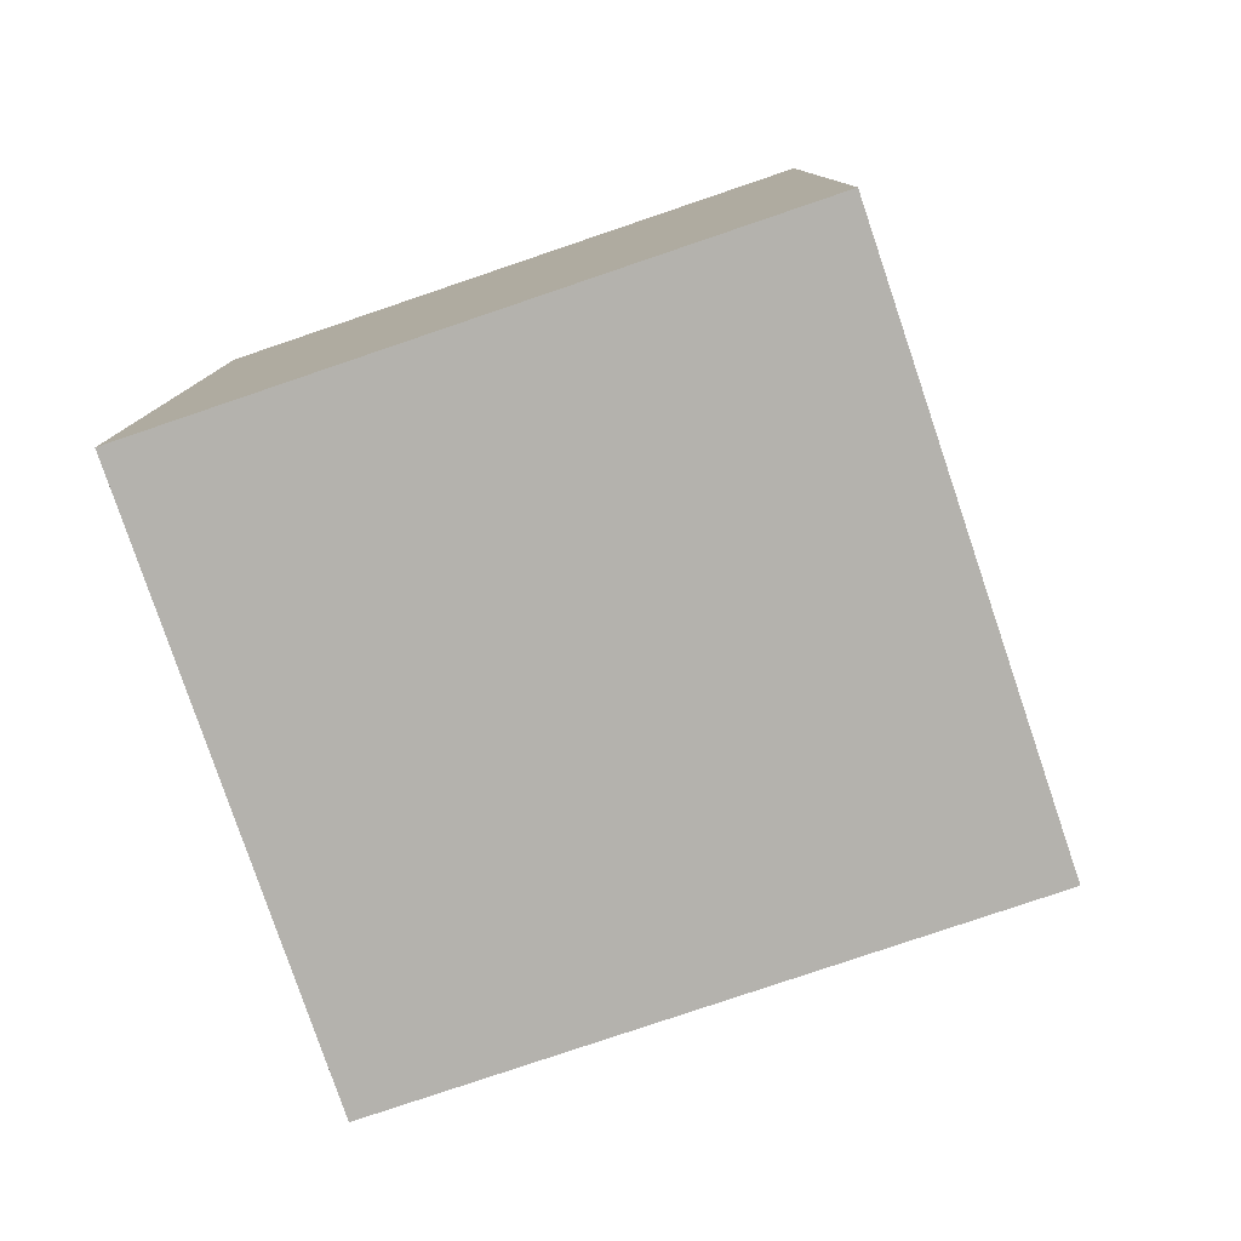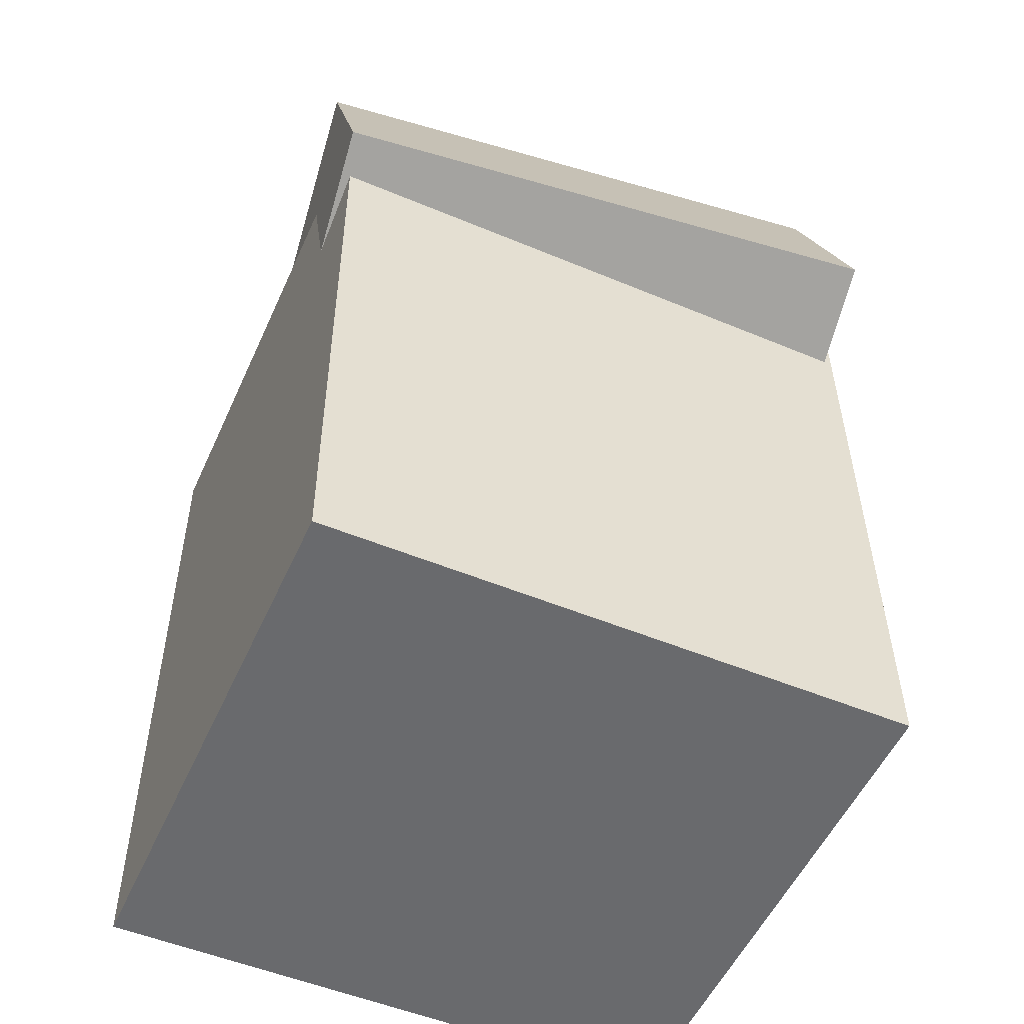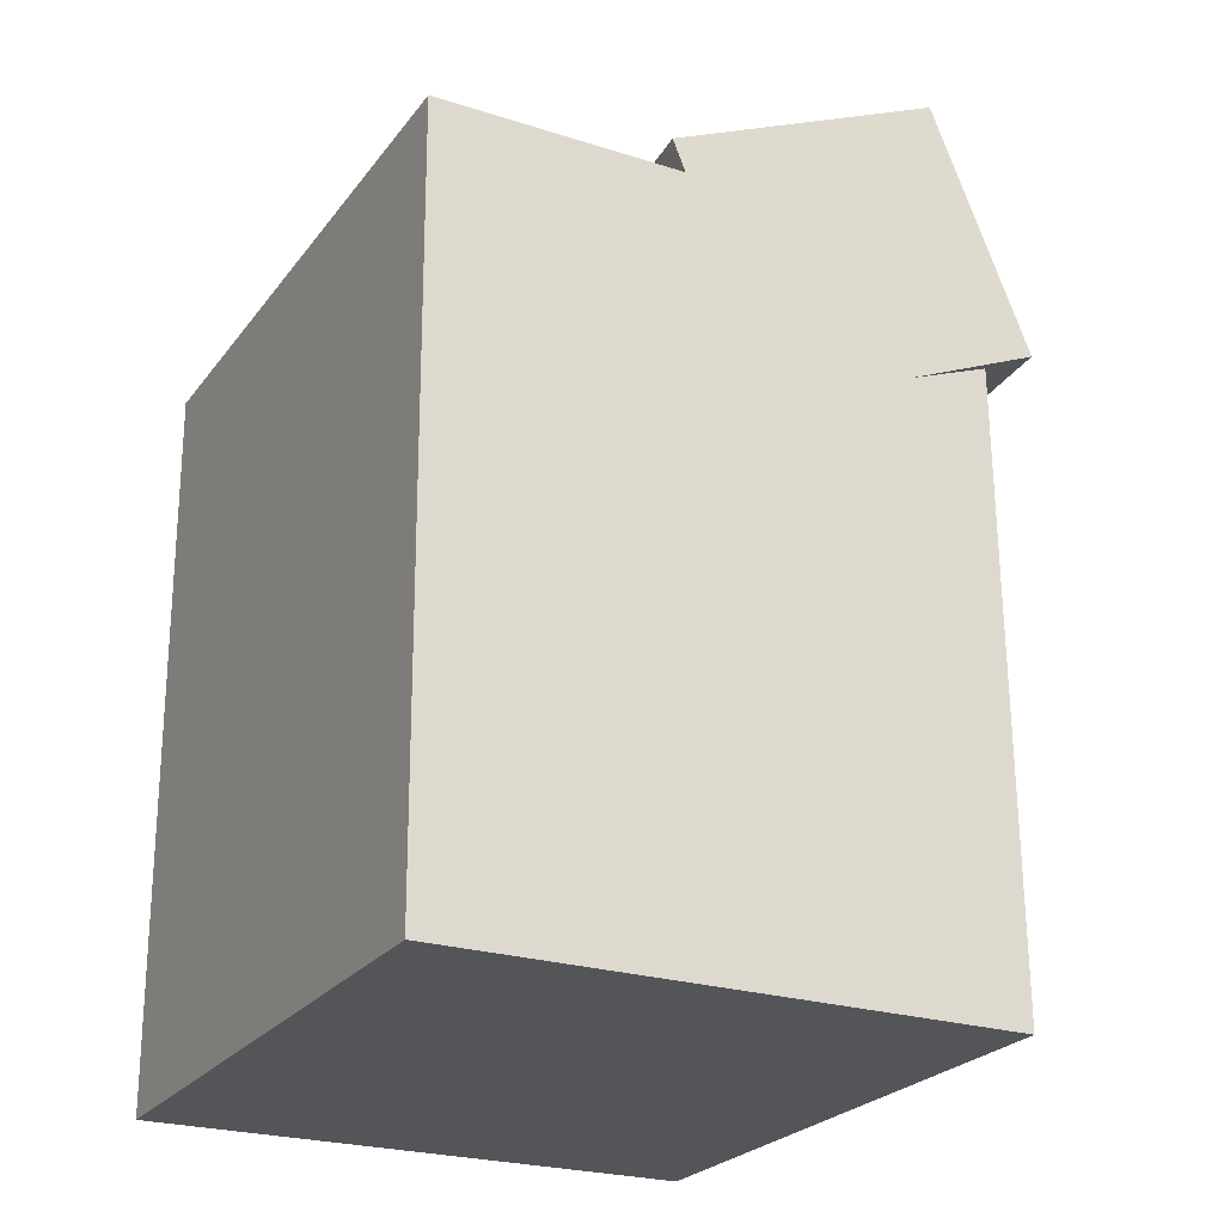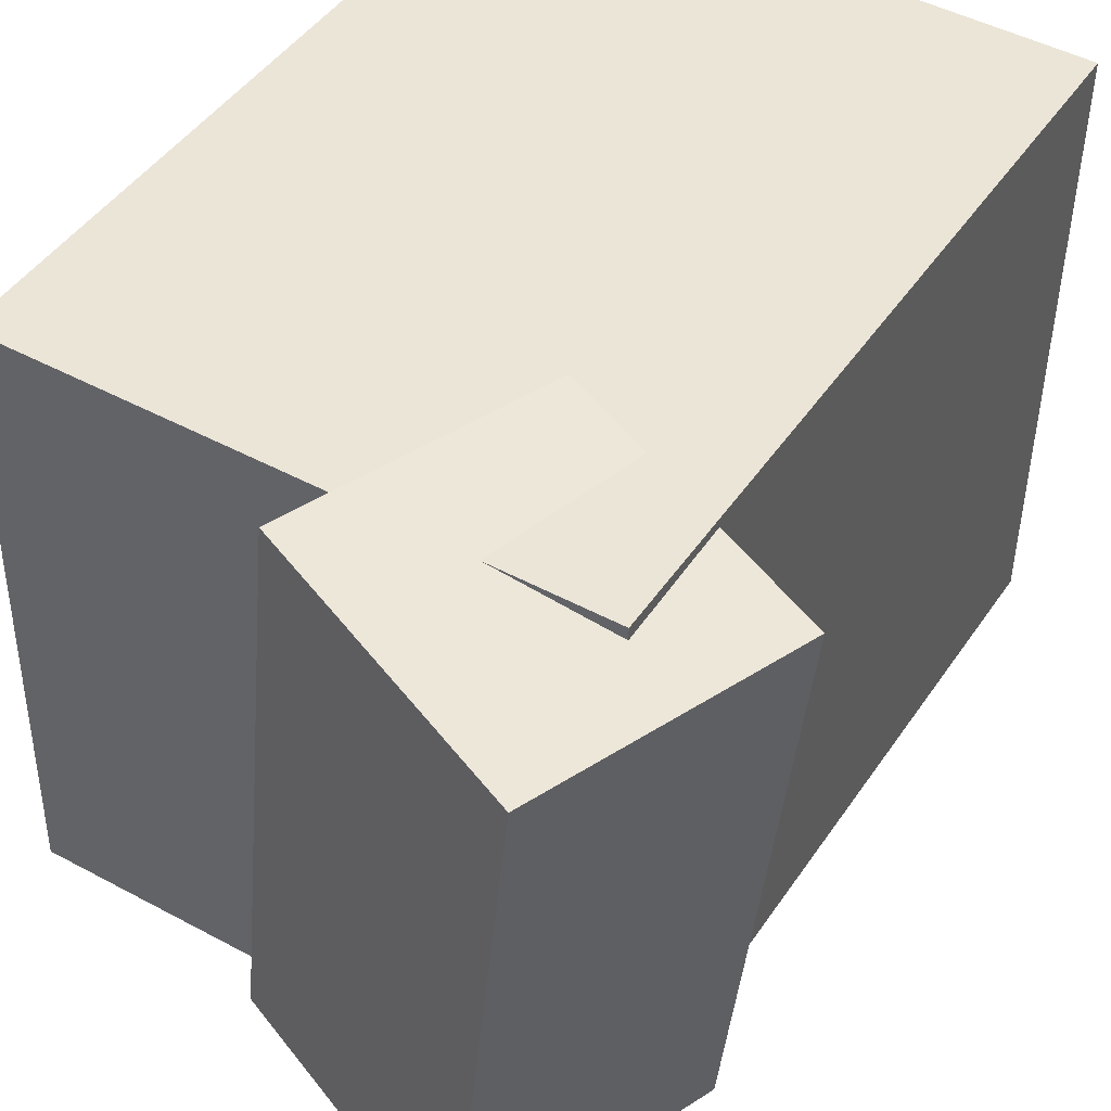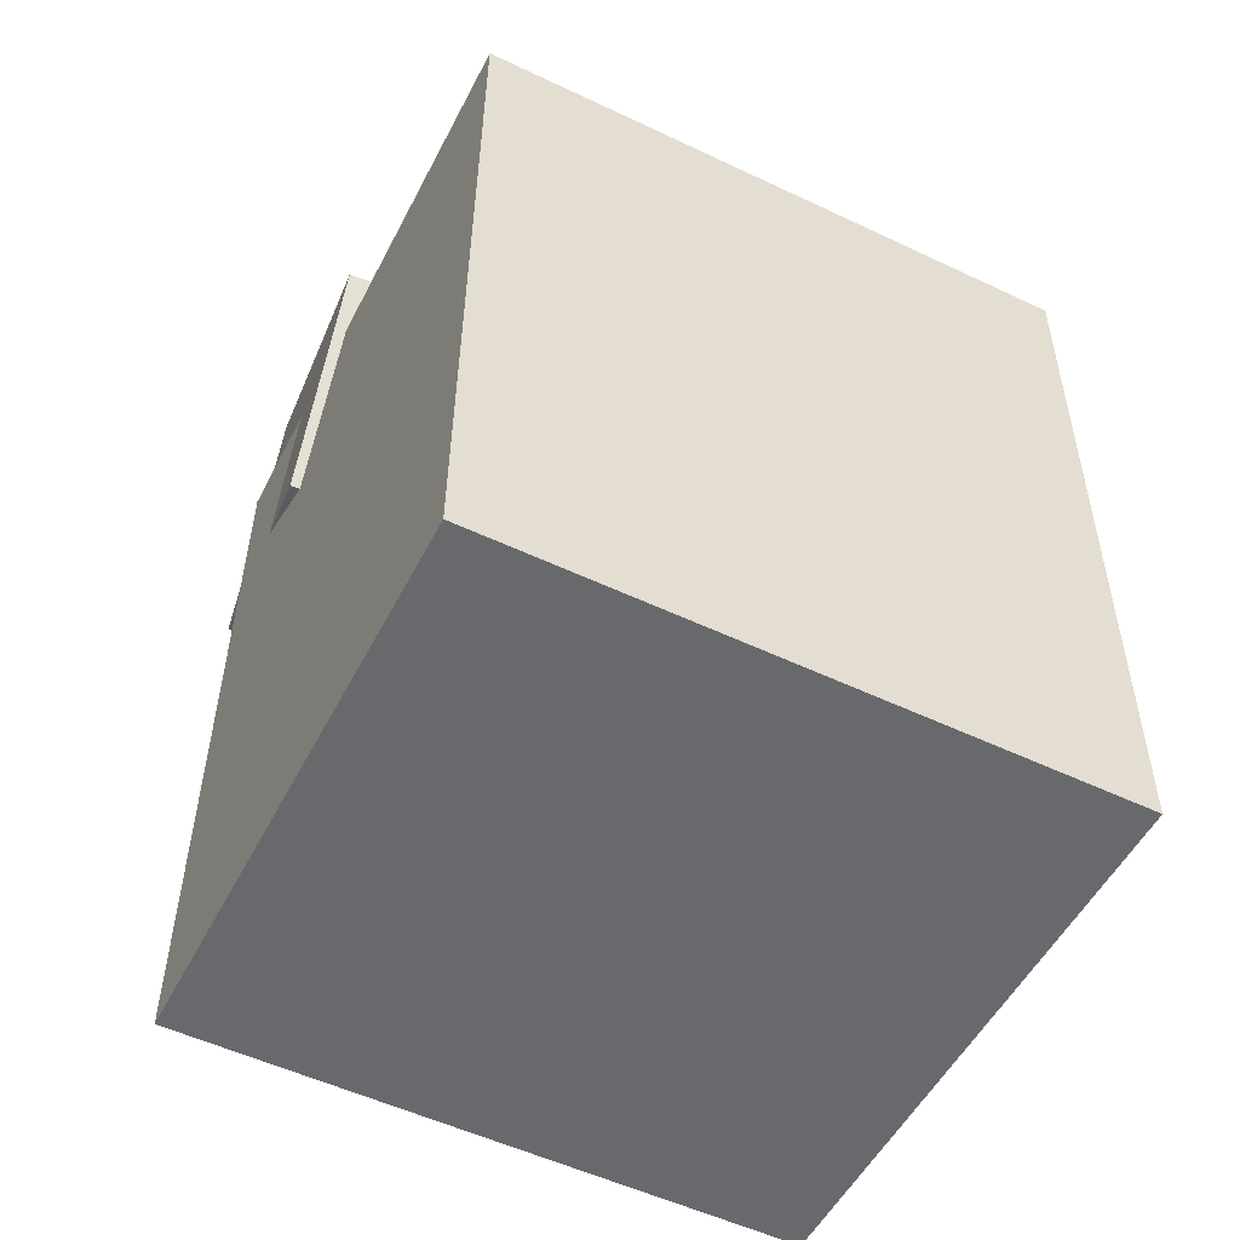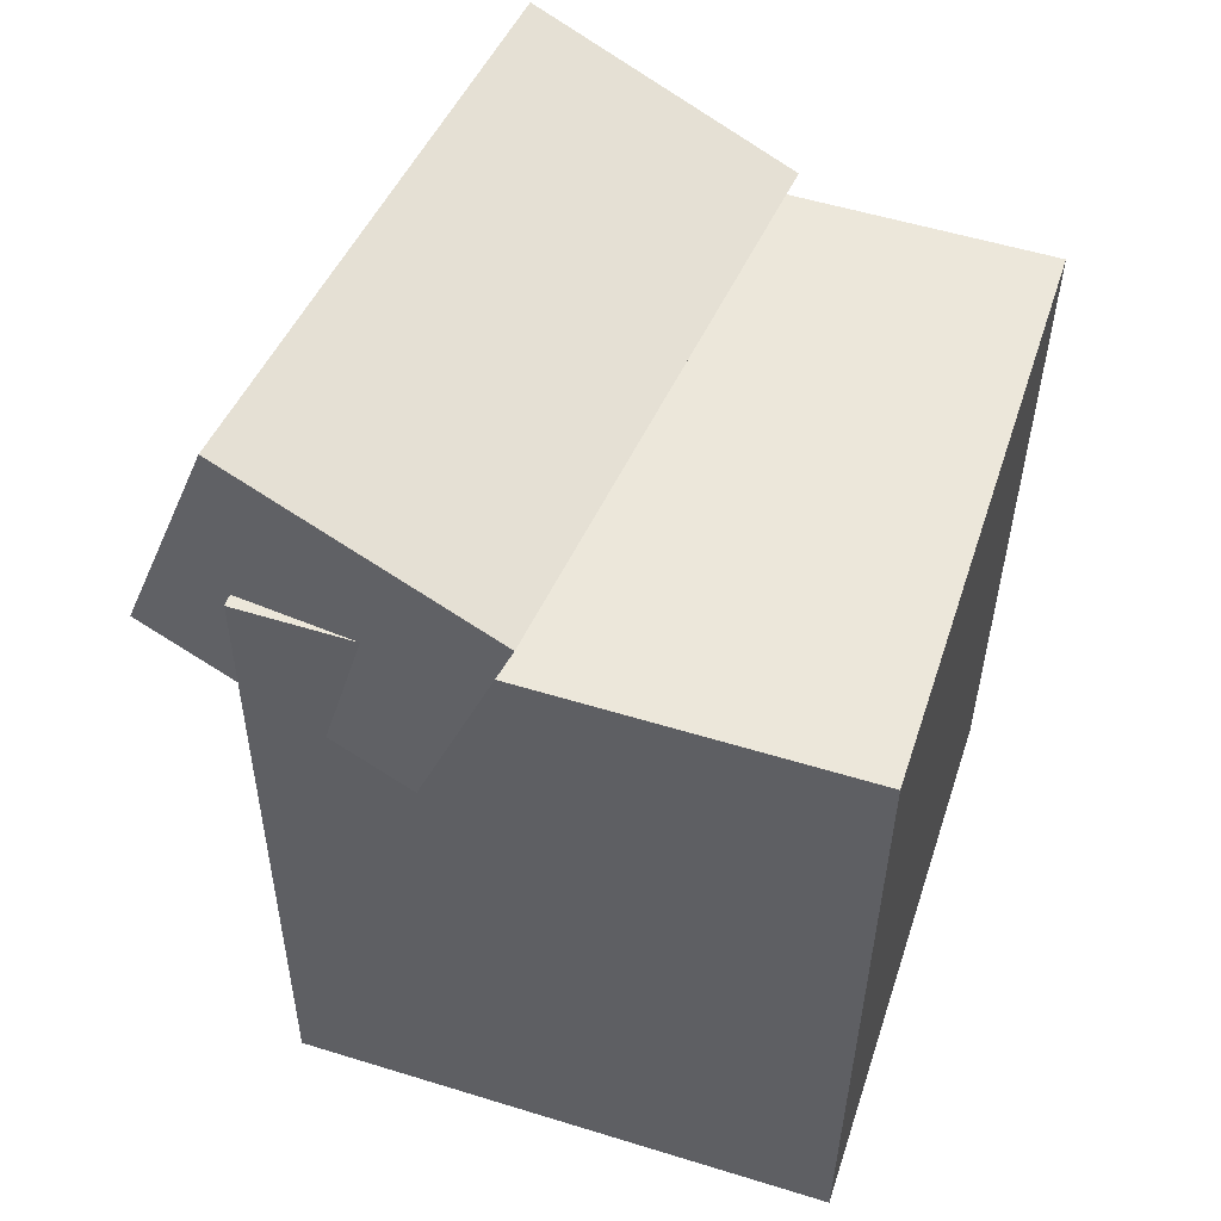
<metadata>
{"format":"obj","ext":"obj","renderer":"f3d","projection":"perspective","resolution":1024,"background":"white","views":[{"elev":-79.9,"azim":107.8,"up":"+Y"},{"elev":-52.7,"azim":-114.9,"up":"+Y"},{"elev":-25.0,"azim":151.1,"up":"+Y"},{"elev":44.7,"azim":-148.8,"up":"+Z"},{"elev":-53.1,"azim":62.2,"up":"+Y"},{"elev":52.8,"azim":17.2,"up":"+Y"}]}
</metadata>
<code>
v 0.2437 0.2544 0.2564
v 0.2516 0.2534 -0.2368
v -0.2184 0.258 0.249
v -0.2105 0.257 -0.2441
v 0.239 -0.3561 0.2575
v 0.2468 -0.3572 -0.2356
v -0.2231 -0.3526 0.2502
v -0.2153 -0.3536 -0.2429
f 1.0 7.0 5.0
f 1.0 3.0 7.0
f 1.0 4.0 3.0
f 1.0 2.0 4.0
f 3.0 8.0 7.0
f 3.0 4.0 8.0
f 5.0 7.0 8.0
f 5.0 8.0 6.0
f 1.0 5.0 6.0
f 1.0 6.0 2.0
f 2.0 6.0 8.0
f 2.0 8.0 4.0
v -0.08873 0.1057 0.2592
v -0.03088 0.09054 -0.2281
v -0.009427 0.3085 0.2623
v 0.04841 0.2934 -0.225
v -0.3043 0.1904 0.231
v -0.2464 0.1753 -0.2563
v -0.225 0.3932 0.2341
v -0.1671 0.3781 -0.2532
f 9.0 15.0 13.0
f 9.0 11.0 15.0
f 9.0 12.0 11.0
f 9.0 10.0 12.0
f 11.0 16.0 15.0
f 11.0 12.0 16.0
f 13.0 15.0 16.0
f 13.0 16.0 14.0
f 9.0 13.0 14.0
f 9.0 14.0 10.0
f 10.0 14.0 16.0
f 10.0 16.0 12.0

</code>
